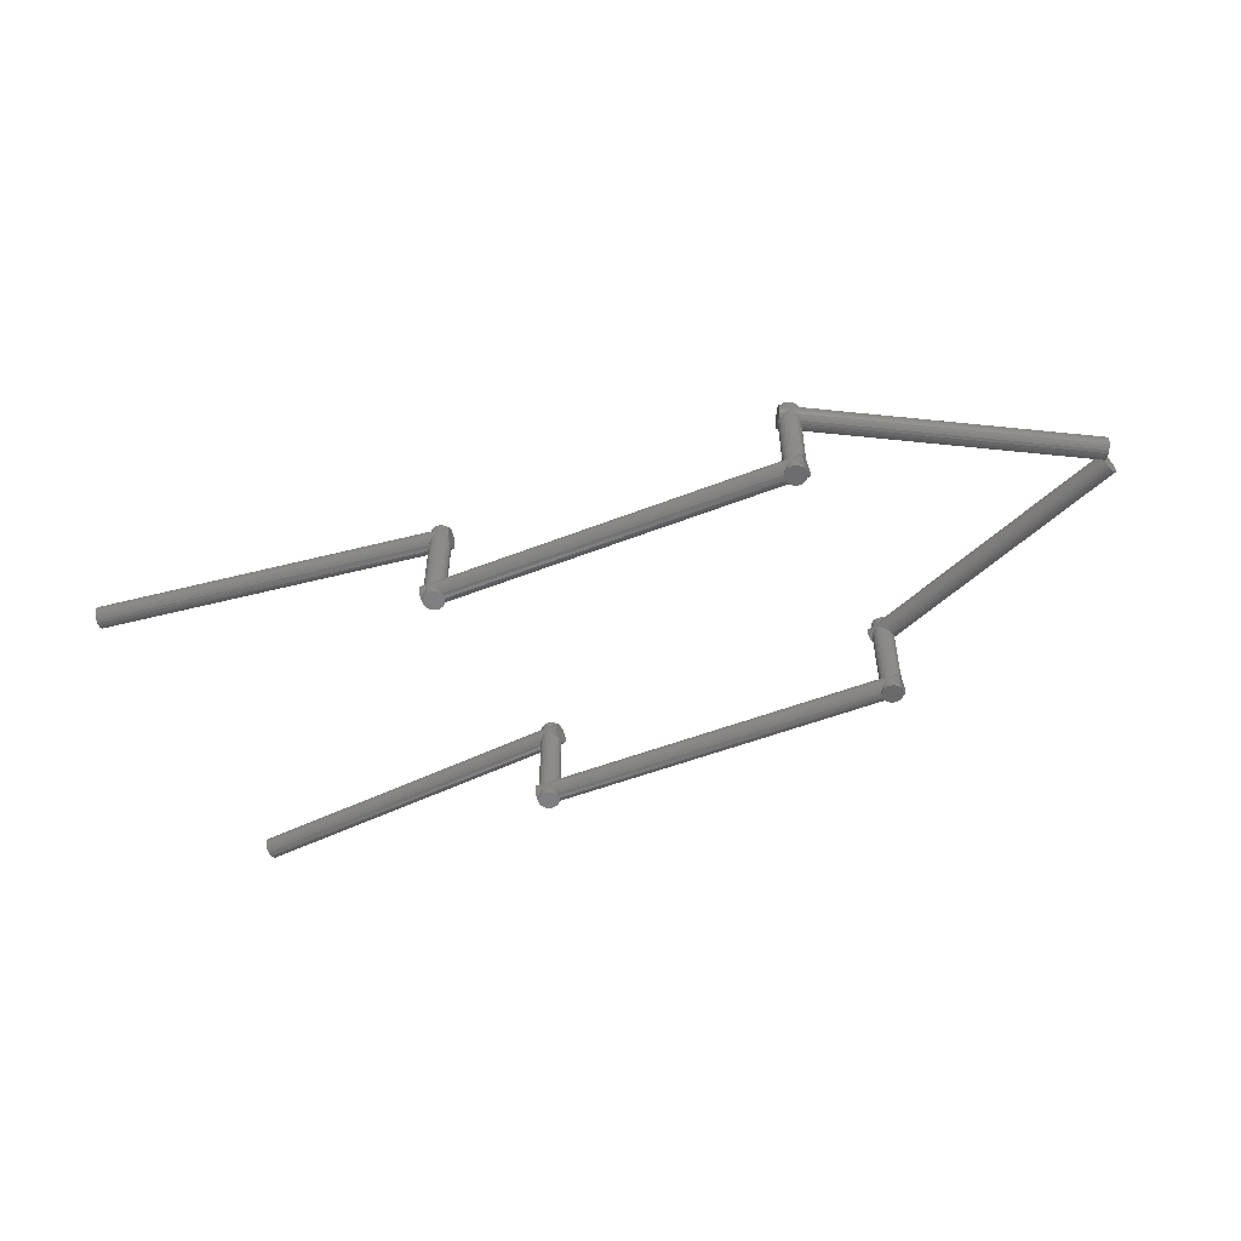
<metadata>
{"format":"stl","ext":"stl","renderer":"f3d","projection":"perspective","resolution":1024,"background":"white","views":[{"elev":-52.8,"azim":22.6,"up":"+Z"}]}
</metadata>
<code>
# stl→obj: 440 verts, 840 faces
v -9.427 4.419 4.8
v -9.431 4.443 4.969
v -9.44 4.514 5.124
v -9.454 4.625 5.253
v -9.472 4.767 5.346
v -9.493 4.93 5.394
v -9.515 5.099 5.394
v -9.536 5.261 5.346
v -9.554 5.404 5.253
v -9.569 5.515 5.124
v -9.578 5.585 4.969
v -9.581 5.609 4.8
v -9.578 5.585 4.631
v -9.569 5.515 4.476
v -9.554 5.404 4.347
v -9.536 5.261 4.254
v -9.515 5.099 4.206
v -9.493 4.93 4.206
v -9.472 4.767 4.254
v -9.454 4.625 4.347
v -9.44 4.514 4.476
v -9.431 4.443 4.631
v 10.75 7.02 4.8
v 10.75 7.044 4.969
v 10.74 7.115 5.124
v 10.72 7.225 5.253
v 10.7 7.368 5.346
v 10.68 7.53 5.394
v 10.66 7.7 5.394
v 10.64 7.862 5.346
v 10.62 8.005 5.253
v 10.61 8.116 5.124
v 10.6 8.186 4.969
v 10.6 8.21 4.8
v 10.6 8.186 4.631
v 10.61 8.116 4.476
v 10.62 8.005 4.347
v 10.64 7.862 4.254
v 10.66 7.7 4.206
v 10.68 7.53 4.206
v 10.7 7.368 4.254
v 10.72 7.225 4.347
v 10.74 7.115 4.476
v 10.75 7.044 4.631
v 10.68 7.538 -0.6
v 10.65 7.369 -0.6
v 10.58 7.214 -0.6
v 10.47 7.085 -0.6
v 10.33 6.993 -0.6
v 10.16 6.945 -0.6
v 9.992 6.945 -0.6
v 9.828 6.993 -0.6
v 9.684 7.085 -0.6
v 9.572 7.214 -0.6
v 9.501 7.369 -0.6
v 9.477 7.538 -0.6
v 9.501 7.708 -0.6
v 9.572 7.863 -0.6
v 9.684 7.992 -0.6
v 9.828 8.084 -0.6
v 9.992 8.132 -0.6
v 10.16 8.132 -0.6
v 10.33 8.084 -0.6
v 10.47 7.992 -0.6
v 10.58 7.863 -0.6
v 10.65 7.708 -0.6
v 10.68 7.538 5.4
v 10.65 7.369 5.4
v 10.58 7.214 5.4
v 10.47 7.085 5.4
v 10.33 6.993 5.4
v 10.16 6.945 5.4
v 9.992 6.945 5.4
v 9.828 6.993 5.4
v 9.684 7.085 5.4
v 9.572 7.214 5.4
v 9.501 7.369 5.4
v 9.477 7.538 5.4
v 9.501 7.708 5.4
v 9.572 7.863 5.4
v 9.684 7.992 5.4
v 9.828 8.084 5.4
v 9.992 8.132 5.4
v 10.16 8.132 5.4
v 10.33 8.084 5.4
v 10.47 7.992 5.4
v 10.58 7.863 5.4
v 10.65 7.708 5.4
v 9.475 6.941 0
v 9.475 6.965 0.169
v 9.475 7.036 0.3244
v 9.475 7.148 0.4534
v 9.476 7.292 0.5458
v 9.477 7.455 0.5939
v 9.477 7.626 0.5939
v 9.478 7.79 0.5458
v 9.478 7.934 0.4534
v 9.479 8.046 0.3244
v 9.479 8.116 0.169
v 9.479 8.141 7.348e-17
v 9.479 8.116 -0.169
v 9.479 8.046 -0.3244
v 9.478 7.934 -0.4534
v 9.478 7.79 -0.5458
v 9.477 7.626 -0.5939
v 9.477 7.455 -0.5939
v 9.476 7.292 -0.5458
v 9.475 7.148 -0.4534
v 9.475 7.036 -0.3244
v 9.475 6.965 -0.169
v 30.52 6.859 0
v 30.52 6.884 0.169
v 30.52 6.954 0.3244
v 30.52 7.066 0.4534
v 30.52 7.21 0.5458
v 30.52 7.374 0.5939
v 30.52 7.545 0.5939
v 30.52 7.708 0.5458
v 30.52 7.852 0.4534
v 30.53 7.964 0.3244
v 30.53 8.035 0.169
v 30.53 8.059 7.348e-17
v 30.53 8.035 -0.169
v 30.53 7.964 -0.3244
v 30.52 7.852 -0.4534
v 30.52 7.708 -0.5458
v 30.52 7.545 -0.5939
v 30.52 7.374 -0.5939
v 30.52 7.21 -0.5458
v 30.52 7.066 -0.4534
v 30.52 6.954 -0.3244
v 30.52 6.884 -0.169
v 30.52 7.462 -0.6
v 30.5 7.292 -0.6
v 30.43 7.137 -0.6
v 30.32 7.008 -0.6
v 30.17 6.916 -0.6
v 30.01 6.868 -0.6
v 29.84 6.868 -0.6
v 29.67 6.916 -0.6
v 29.53 7.008 -0.6
v 29.42 7.137 -0.6
v 29.35 7.292 -0.6
v 29.32 7.462 -0.6
v 29.35 7.631 -0.6
v 29.42 7.786 -0.6
v 29.53 7.915 -0.6
v 29.67 8.007 -0.6
v 29.84 8.055 -0.6
v 30.01 8.055 -0.6
v 30.17 8.007 -0.6
v 30.32 7.915 -0.6
v 30.43 7.786 -0.6
v 30.5 7.631 -0.6
v 30.52 7.462 5.4
v 30.5 7.292 5.4
v 30.43 7.137 5.4
v 30.32 7.008 5.4
v 30.17 6.916 5.4
v 30.01 6.868 5.4
v 29.84 6.868 5.4
v 29.67 6.916 5.4
v 29.53 7.008 5.4
v 29.42 7.137 5.4
v 29.35 7.292 5.4
v 29.32 7.462 5.4
v 29.35 7.631 5.4
v 29.42 7.786 5.4
v 29.53 7.915 5.4
v 29.67 8.007 5.4
v 29.84 8.055 5.4
v 30.01 8.055 5.4
v 30.17 8.007 5.4
v 30.32 7.915 5.4
v 30.43 7.786 5.4
v 30.5 7.631 5.4
v 29.69 6.646 4.8
v 29.68 6.667 4.969
v 29.64 6.729 5.124
v 29.59 6.827 5.253
v 29.52 6.953 5.346
v 29.44 7.096 5.394
v 29.36 7.245 5.394
v 29.28 7.388 5.346
v 29.21 7.514 5.253
v 29.15 7.612 5.124
v 29.12 7.674 4.969
v 29.11 7.695 4.8
v 29.12 7.674 4.631
v 29.15 7.612 4.476
v 29.21 7.514 4.347
v 29.28 7.388 4.254
v 29.36 7.245 4.206
v 29.44 7.096 4.206
v 29.52 6.953 4.254
v 29.59 6.827 4.347
v 29.64 6.729 4.476
v 29.68 6.667 4.631
v 44.79 15.02 4.8
v 44.78 15.04 4.969
v 44.74 15.11 5.124
v 44.69 15.2 5.253
v 44.62 15.33 5.346
v 44.54 15.47 5.394
v 44.46 15.62 5.394
v 44.38 15.77 5.346
v 44.31 15.89 5.253
v 44.25 15.99 5.124
v 44.22 16.05 4.969
v 44.21 16.07 4.8
v 44.22 16.05 4.631
v 44.25 15.99 4.476
v 44.31 15.89 4.347
v 44.38 15.77 4.254
v 44.46 15.62 4.206
v 44.54 15.47 4.206
v 44.62 15.33 4.254
v 44.69 15.2 4.347
v 44.74 15.11 4.476
v 44.78 15.04 4.631
v -9.109 23.43 4.8
v -9.107 23.45 4.969
v -9.101 23.52 5.124
v -9.092 23.63 5.253
v -9.08 23.77 5.346
v -9.067 23.94 5.394
v -9.053 24.11 5.394
v -9.039 24.27 5.346
v -9.027 24.41 5.253
v -9.018 24.53 5.124
v -9.013 24.6 4.969
v -9.011 24.62 4.8
v -9.013 24.6 4.631
v -9.018 24.53 4.476
v -9.027 24.41 4.347
v -9.039 24.27 4.254
v -9.053 24.11 4.206
v -9.067 23.94 4.206
v -9.08 23.77 4.254
v -9.092 23.63 4.347
v -9.101 23.52 4.476
v -9.107 23.45 4.631
v 10.55 21.81 4.8
v 10.55 21.84 4.969
v 10.56 21.91 5.124
v 10.57 22.02 5.253
v 10.58 22.16 5.346
v 10.59 22.33 5.394
v 10.6 22.5 5.394
v 10.62 22.66 5.346
v 10.63 22.8 5.253
v 10.64 22.92 5.124
v 10.65 22.99 4.969
v 10.65 23.01 4.8
v 10.65 22.99 4.631
v 10.64 22.92 4.476
v 10.63 22.8 4.347
v 10.62 22.66 4.254
v 10.6 22.5 4.206
v 10.59 22.33 4.206
v 10.58 22.16 4.254
v 10.57 22.02 4.347
v 10.56 21.91 4.476
v 10.55 21.84 4.631
v 10.6 22.46 -0.6
v 10.58 22.29 -0.6
v 10.5 22.14 -0.6
v 10.39 22.01 -0.6
v 10.25 21.92 -0.6
v 10.09 21.87 -0.6
v 9.915 21.87 -0.6
v 9.751 21.92 -0.6
v 9.607 22.01 -0.6
v 9.495 22.14 -0.6
v 9.424 22.29 -0.6
v 9.4 22.46 -0.6
v 9.424 22.63 -0.6
v 9.495 22.79 -0.6
v 9.607 22.91 -0.6
v 9.751 23.01 -0.6
v 9.915 23.06 -0.6
v 10.09 23.06 -0.6
v 10.25 23.01 -0.6
v 10.39 22.91 -0.6
v 10.5 22.79 -0.6
v 10.58 22.63 -0.6
v 10.6 22.46 5.4
v 10.58 22.29 5.4
v 10.5 22.14 5.4
v 10.39 22.01 5.4
v 10.25 21.92 5.4
v 10.09 21.87 5.4
v 9.915 21.87 5.4
v 9.751 21.92 5.4
v 9.607 22.01 5.4
v 9.495 22.14 5.4
v 9.424 22.29 5.4
v 9.4 22.46 5.4
v 9.424 22.63 5.4
v 9.495 22.79 5.4
v 9.607 22.91 5.4
v 9.751 23.01 5.4
v 9.915 23.06 5.4
v 10.09 23.06 5.4
v 10.25 23.01 5.4
v 10.39 22.91 5.4
v 10.5 22.79 5.4
v 10.58 22.63 5.4
v 9.402 21.86 0
v 9.402 21.88 0.169
v 9.402 21.95 0.3244
v 9.402 22.07 0.4534
v 9.401 22.21 0.5458
v 9.4 22.37 0.5939
v 9.4 22.54 0.5939
v 9.399 22.71 0.5458
v 9.398 22.85 0.4534
v 9.398 22.96 0.3244
v 9.398 23.03 0.169
v 9.398 23.06 7.348e-17
v 9.398 23.03 -0.169
v 9.398 22.96 -0.3244
v 9.398 22.85 -0.4534
v 9.399 22.71 -0.5458
v 9.4 22.54 -0.5939
v 9.4 22.37 -0.5939
v 9.401 22.21 -0.5458
v 9.402 22.07 -0.4534
v 9.402 21.95 -0.3244
v 9.402 21.88 -0.169
v 30.6 21.94 0
v 30.6 21.97 0.169
v 30.6 22.04 0.3244
v 30.6 22.15 0.4534
v 30.6 22.29 0.5458
v 30.6 22.46 0.5939
v 30.6 22.63 0.5939
v 30.6 22.79 0.5458
v 30.6 22.93 0.4534
v 30.6 23.05 0.3244
v 30.6 23.12 0.169
v 30.6 23.14 7.348e-17
v 30.6 23.12 -0.169
v 30.6 23.05 -0.3244
v 30.6 22.93 -0.4534
v 30.6 22.79 -0.5458
v 30.6 22.63 -0.5939
v 30.6 22.46 -0.5939
v 30.6 22.29 -0.5458
v 30.6 22.15 -0.4534
v 30.6 22.04 -0.3244
v 30.6 21.97 -0.169
v 30.6 22.54 -0.6
v 30.58 22.37 -0.6
v 30.5 22.21 -0.6
v 30.39 22.09 -0.6
v 30.25 21.99 -0.6
v 30.09 21.94 -0.6
v 29.91 21.94 -0.6
v 29.75 21.99 -0.6
v 29.61 22.09 -0.6
v 29.5 22.21 -0.6
v 29.42 22.37 -0.6
v 29.4 22.54 -0.6
v 29.42 22.71 -0.6
v 29.5 22.86 -0.6
v 29.61 22.99 -0.6
v 29.75 23.08 -0.6
v 29.91 23.13 -0.6
v 30.09 23.13 -0.6
v 30.25 23.08 -0.6
v 30.39 22.99 -0.6
v 30.5 22.86 -0.6
v 30.58 22.71 -0.6
v 30.6 22.54 5.4
v 30.58 22.37 5.4
v 30.5 22.21 5.4
v 30.39 22.09 5.4
v 30.25 21.99 5.4
v 30.09 21.94 5.4
v 29.91 21.94 5.4
v 29.75 21.99 5.4
v 29.61 22.09 5.4
v 29.5 22.21 5.4
v 29.42 22.37 5.4
v 29.4 22.54 5.4
v 29.42 22.71 5.4
v 29.5 22.86 5.4
v 29.61 22.99 5.4
v 29.75 23.08 5.4
v 29.91 23.13 5.4
v 30.09 23.13 5.4
v 30.25 23.08 5.4
v 30.39 22.99 5.4
v 30.5 22.86 5.4
v 30.58 22.71 5.4
v 29.21 22.22 4.8
v 29.22 22.24 4.969
v 29.25 22.31 5.124
v 29.29 22.41 5.253
v 29.35 22.54 5.346
v 29.41 22.69 5.394
v 29.48 22.85 5.394
v 29.54 23 5.346
v 29.6 23.13 5.253
v 29.64 23.24 5.124
v 29.67 23.3 4.969
v 29.68 23.32 4.8
v 29.67 23.3 4.631
v 29.64 23.24 4.476
v 29.6 23.13 4.347
v 29.54 23 4.254
v 29.48 22.85 4.206
v 29.41 22.69 4.206
v 29.35 22.54 4.254
v 29.29 22.41 4.347
v 29.25 22.31 4.476
v 29.22 22.24 4.631
v 44.17 15.91 4.8
v 44.17 15.93 4.969
v 44.2 15.99 5.124
v 44.25 16.1 5.253
v 44.3 16.23 5.346
v 44.37 16.38 5.394
v 44.43 16.54 5.394
v 44.5 16.69 5.346
v 44.55 16.82 5.253
v 44.6 16.92 5.124
v 44.62 16.99 4.969
v 44.63 17.01 4.8
v 44.62 16.99 4.631
v 44.6 16.92 4.476
v 44.55 16.82 4.347
v 44.5 16.69 4.254
v 44.43 16.54 4.206
v 44.37 16.38 4.206
v 44.3 16.23 4.254
v 44.25 16.1 4.347
v 44.2 15.99 4.476
v 44.17 15.93 4.631
f 1 2 3
f 1 3 4
f 1 4 5
f 1 5 6
f 1 6 7
f 1 7 8
f 1 8 9
f 1 9 10
f 1 10 11
f 1 11 12
f 1 12 13
f 1 13 14
f 1 14 15
f 1 15 16
f 1 16 17
f 1 17 18
f 1 18 19
f 1 19 20
f 1 20 21
f 1 21 22
f 2 1 23
f 24 2 23
f 3 2 24
f 25 3 24
f 4 3 25
f 26 4 25
f 5 4 26
f 27 5 26
f 6 5 27
f 28 6 27
f 7 6 28
f 29 7 28
f 8 7 29
f 30 8 29
f 9 8 30
f 31 9 30
f 10 9 31
f 32 10 31
f 11 10 32
f 33 11 32
f 12 11 33
f 34 12 33
f 13 12 34
f 35 13 34
f 14 13 35
f 36 14 35
f 15 14 36
f 37 15 36
f 16 15 37
f 38 16 37
f 17 16 38
f 39 17 38
f 18 17 39
f 40 18 39
f 19 18 40
f 41 19 40
f 20 19 41
f 42 20 41
f 21 20 42
f 43 21 42
f 22 21 43
f 44 22 43
f 1 22 44
f 23 1 44
f 23 25 24
f 23 26 25
f 23 27 26
f 23 28 27
f 23 29 28
f 23 30 29
f 23 31 30
f 23 32 31
f 23 33 32
f 23 34 33
f 23 35 34
f 23 36 35
f 23 37 36
f 23 38 37
f 23 39 38
f 23 40 39
f 23 41 40
f 23 42 41
f 23 43 42
f 23 44 43
f 45 46 47
f 45 47 48
f 45 48 49
f 45 49 50
f 45 50 51
f 45 51 52
f 45 52 53
f 45 53 54
f 45 54 55
f 45 55 56
f 45 56 57
f 45 57 58
f 45 58 59
f 45 59 60
f 45 60 61
f 45 61 62
f 45 62 63
f 45 63 64
f 45 64 65
f 45 65 66
f 46 45 67
f 68 46 67
f 47 46 68
f 69 47 68
f 48 47 69
f 70 48 69
f 49 48 70
f 71 49 70
f 50 49 71
f 72 50 71
f 51 50 72
f 73 51 72
f 52 51 73
f 74 52 73
f 53 52 74
f 75 53 74
f 54 53 75
f 76 54 75
f 55 54 76
f 77 55 76
f 56 55 77
f 78 56 77
f 57 56 78
f 79 57 78
f 58 57 79
f 80 58 79
f 59 58 80
f 81 59 80
f 60 59 81
f 82 60 81
f 61 60 82
f 83 61 82
f 62 61 83
f 84 62 83
f 63 62 84
f 85 63 84
f 64 63 85
f 86 64 85
f 65 64 86
f 87 65 86
f 66 65 87
f 88 66 87
f 45 66 88
f 67 45 88
f 67 69 68
f 67 70 69
f 67 71 70
f 67 72 71
f 67 73 72
f 67 74 73
f 67 75 74
f 67 76 75
f 67 77 76
f 67 78 77
f 67 79 78
f 67 80 79
f 67 81 80
f 67 82 81
f 67 83 82
f 67 84 83
f 67 85 84
f 67 86 85
f 67 87 86
f 67 88 87
f 89 90 91
f 89 91 92
f 89 92 93
f 89 93 94
f 89 94 95
f 89 95 96
f 89 96 97
f 89 97 98
f 89 98 99
f 89 99 100
f 89 100 101
f 89 101 102
f 89 102 103
f 89 103 104
f 89 104 105
f 89 105 106
f 89 106 107
f 89 107 108
f 89 108 109
f 89 109 110
f 90 89 111
f 112 90 111
f 91 90 112
f 113 91 112
f 92 91 113
f 114 92 113
f 93 92 114
f 115 93 114
f 94 93 115
f 116 94 115
f 95 94 116
f 117 95 116
f 96 95 117
f 118 96 117
f 97 96 118
f 119 97 118
f 98 97 119
f 120 98 119
f 99 98 120
f 121 99 120
f 100 99 121
f 122 100 121
f 101 100 122
f 123 101 122
f 102 101 123
f 124 102 123
f 103 102 124
f 125 103 124
f 104 103 125
f 126 104 125
f 105 104 126
f 127 105 126
f 106 105 127
f 128 106 127
f 107 106 128
f 129 107 128
f 108 107 129
f 130 108 129
f 109 108 130
f 131 109 130
f 110 109 131
f 132 110 131
f 89 110 132
f 111 89 132
f 111 113 112
f 111 114 113
f 111 115 114
f 111 116 115
f 111 117 116
f 111 118 117
f 111 119 118
f 111 120 119
f 111 121 120
f 111 122 121
f 111 123 122
f 111 124 123
f 111 125 124
f 111 126 125
f 111 127 126
f 111 128 127
f 111 129 128
f 111 130 129
f 111 131 130
f 111 132 131
f 133 134 135
f 133 135 136
f 133 136 137
f 133 137 138
f 133 138 139
f 133 139 140
f 133 140 141
f 133 141 142
f 133 142 143
f 133 143 144
f 133 144 145
f 133 145 146
f 133 146 147
f 133 147 148
f 133 148 149
f 133 149 150
f 133 150 151
f 133 151 152
f 133 152 153
f 133 153 154
f 134 133 155
f 156 134 155
f 135 134 156
f 157 135 156
f 136 135 157
f 158 136 157
f 137 136 158
f 159 137 158
f 138 137 159
f 160 138 159
f 139 138 160
f 161 139 160
f 140 139 161
f 162 140 161
f 141 140 162
f 163 141 162
f 142 141 163
f 164 142 163
f 143 142 164
f 165 143 164
f 144 143 165
f 166 144 165
f 145 144 166
f 167 145 166
f 146 145 167
f 168 146 167
f 147 146 168
f 169 147 168
f 148 147 169
f 170 148 169
f 149 148 170
f 171 149 170
f 150 149 171
f 172 150 171
f 151 150 172
f 173 151 172
f 152 151 173
f 174 152 173
f 153 152 174
f 175 153 174
f 154 153 175
f 176 154 175
f 133 154 176
f 155 133 176
f 155 157 156
f 155 158 157
f 155 159 158
f 155 160 159
f 155 161 160
f 155 162 161
f 155 163 162
f 155 164 163
f 155 165 164
f 155 166 165
f 155 167 166
f 155 168 167
f 155 169 168
f 155 170 169
f 155 171 170
f 155 172 171
f 155 173 172
f 155 174 173
f 155 175 174
f 155 176 175
f 177 178 179
f 177 179 180
f 177 180 181
f 177 181 182
f 177 182 183
f 177 183 184
f 177 184 185
f 177 185 186
f 177 186 187
f 177 187 188
f 177 188 189
f 177 189 190
f 177 190 191
f 177 191 192
f 177 192 193
f 177 193 194
f 177 194 195
f 177 195 196
f 177 196 197
f 177 197 198
f 178 177 199
f 200 178 199
f 179 178 200
f 201 179 200
f 180 179 201
f 202 180 201
f 181 180 202
f 203 181 202
f 182 181 203
f 204 182 203
f 183 182 204
f 205 183 204
f 184 183 205
f 206 184 205
f 185 184 206
f 207 185 206
f 186 185 207
f 208 186 207
f 187 186 208
f 209 187 208
f 188 187 209
f 210 188 209
f 189 188 210
f 211 189 210
f 190 189 211
f 212 190 211
f 191 190 212
f 213 191 212
f 192 191 213
f 214 192 213
f 193 192 214
f 215 193 214
f 194 193 215
f 216 194 215
f 195 194 216
f 217 195 216
f 196 195 217
f 218 196 217
f 197 196 218
f 219 197 218
f 198 197 219
f 220 198 219
f 177 198 220
f 199 177 220
f 199 201 200
f 199 202 201
f 199 203 202
f 199 204 203
f 199 205 204
f 199 206 205
f 199 207 206
f 199 208 207
f 199 209 208
f 199 210 209
f 199 211 210
f 199 212 211
f 199 213 212
f 199 214 213
f 199 215 214
f 199 216 215
f 199 217 216
f 199 218 217
f 199 219 218
f 199 220 219
f 221 222 223
f 221 223 224
f 221 224 225
f 221 225 226
f 221 226 227
f 221 227 228
f 221 228 229
f 221 229 230
f 221 230 231
f 221 231 232
f 221 232 233
f 221 233 234
f 221 234 235
f 221 235 236
f 221 236 237
f 221 237 238
f 221 238 239
f 221 239 240
f 221 240 241
f 221 241 242
f 222 221 243
f 244 222 243
f 223 222 244
f 245 223 244
f 224 223 245
f 246 224 245
f 225 224 246
f 247 225 246
f 226 225 247
f 248 226 247
f 227 226 248
f 249 227 248
f 228 227 249
f 250 228 249
f 229 228 250
f 251 229 250
f 230 229 251
f 252 230 251
f 231 230 252
f 253 231 252
f 232 231 253
f 254 232 253
f 233 232 254
f 255 233 254
f 234 233 255
f 256 234 255
f 235 234 256
f 257 235 256
f 236 235 257
f 258 236 257
f 237 236 258
f 259 237 258
f 238 237 259
f 260 238 259
f 239 238 260
f 261 239 260
f 240 239 261
f 262 240 261
f 241 240 262
f 263 241 262
f 242 241 263
f 264 242 263
f 221 242 264
f 243 221 264
f 243 245 244
f 243 246 245
f 243 247 246
f 243 248 247
f 243 249 248
f 243 250 249
f 243 251 250
f 243 252 251
f 243 253 252
f 243 254 253
f 243 255 254
f 243 256 255
f 243 257 256
f 243 258 257
f 243 259 258
f 243 260 259
f 243 261 260
f 243 262 261
f 243 263 262
f 243 264 263
f 265 266 267
f 265 267 268
f 265 268 269
f 265 269 270
f 265 270 271
f 265 271 272
f 265 272 273
f 265 273 274
f 265 274 275
f 265 275 276
f 265 276 277
f 265 277 278
f 265 278 279
f 265 279 280
f 265 280 281
f 265 281 282
f 265 282 283
f 265 283 284
f 265 284 285
f 265 285 286
f 266 265 287
f 288 266 287
f 267 266 288
f 289 267 288
f 268 267 289
f 290 268 289
f 269 268 290
f 291 269 290
f 270 269 291
f 292 270 291
f 271 270 292
f 293 271 292
f 272 271 293
f 294 272 293
f 273 272 294
f 295 273 294
f 274 273 295
f 296 274 295
f 275 274 296
f 297 275 296
f 276 275 297
f 298 276 297
f 277 276 298
f 299 277 298
f 278 277 299
f 300 278 299
f 279 278 300
f 301 279 300
f 280 279 301
f 302 280 301
f 281 280 302
f 303 281 302
f 282 281 303
f 304 282 303
f 283 282 304
f 305 283 304
f 284 283 305
f 306 284 305
f 285 284 306
f 307 285 306
f 286 285 307
f 308 286 307
f 265 286 308
f 287 265 308
f 287 289 288
f 287 290 289
f 287 291 290
f 287 292 291
f 287 293 292
f 287 294 293
f 287 295 294
f 287 296 295
f 287 297 296
f 287 298 297
f 287 299 298
f 287 300 299
f 287 301 300
f 287 302 301
f 287 303 302
f 287 304 303
f 287 305 304
f 287 306 305
f 287 307 306
f 287 308 307
f 309 310 311
f 309 311 312
f 309 312 313
f 309 313 314
f 309 314 315
f 309 315 316
f 309 316 317
f 309 317 318
f 309 318 319
f 309 319 320
f 309 320 321
f 309 321 322
f 309 322 323
f 309 323 324
f 309 324 325
f 309 325 326
f 309 326 327
f 309 327 328
f 309 328 329
f 309 329 330
f 310 309 331
f 332 310 331
f 311 310 332
f 333 311 332
f 312 311 333
f 334 312 333
f 313 312 334
f 335 313 334
f 314 313 335
f 336 314 335
f 315 314 336
f 337 315 336
f 316 315 337
f 338 316 337
f 317 316 338
f 339 317 338
f 318 317 339
f 340 318 339
f 319 318 340
f 341 319 340
f 320 319 341
f 342 320 341
f 321 320 342
f 343 321 342
f 322 321 343
f 344 322 343
f 323 322 344
f 345 323 344
f 324 323 345
f 346 324 345
f 325 324 346
f 347 325 346
f 326 325 347
f 348 326 347
f 327 326 348
f 349 327 348
f 328 327 349
f 350 328 349
f 329 328 350
f 351 329 350
f 330 329 351
f 352 330 351
f 309 330 352
f 331 309 352
f 331 333 332
f 331 334 333
f 331 335 334
f 331 336 335
f 331 337 336
f 331 338 337
f 331 339 338
f 331 340 339
f 331 341 340
f 331 342 341
f 331 343 342
f 331 344 343
f 331 345 344
f 331 346 345
f 331 347 346
f 331 348 347
f 331 349 348
f 331 350 349
f 331 351 350
f 331 352 351
f 353 354 355
f 353 355 356
f 353 356 357
f 353 357 358
f 353 358 359
f 353 359 360
f 353 360 361
f 353 361 362
f 353 362 363
f 353 363 364
f 353 364 365
f 353 365 366
f 353 366 367
f 353 367 368
f 353 368 369
f 353 369 370
f 353 370 371
f 353 371 372
f 353 372 373
f 353 373 374
f 354 353 375
f 376 354 375
f 355 354 376
f 377 355 376
f 356 355 377
f 378 356 377
f 357 356 378
f 379 357 378
f 358 357 379
f 380 358 379
f 359 358 380
f 381 359 380
f 360 359 381
f 382 360 381
f 361 360 382
f 383 361 382
f 362 361 383
f 384 362 383
f 363 362 384
f 385 363 384
f 364 363 385
f 386 364 385
f 365 364 386
f 387 365 386
f 366 365 387
f 388 366 387
f 367 366 388
f 389 367 388
f 368 367 389
f 390 368 389
f 369 368 390
f 391 369 390
f 370 369 391
f 392 370 391
f 371 370 392
f 393 371 392
f 372 371 393
f 394 372 393
f 373 372 394
f 395 373 394
f 374 373 395
f 396 374 395
f 353 374 396
f 375 353 396
f 375 377 376
f 375 378 377
f 375 379 378
f 375 380 379
f 375 381 380
f 375 382 381
f 375 383 382
f 375 384 383
f 375 385 384
f 375 386 385
f 375 387 386
f 375 388 387
f 375 389 388
f 375 390 389
f 375 391 390
f 375 392 391
f 375 393 392
f 375 394 393
f 375 395 394
f 375 396 395
f 397 398 399
f 397 399 400
f 397 400 401
f 397 401 402
f 397 402 403
f 397 403 404
f 397 404 405
f 397 405 406
f 397 406 407
f 397 407 408
f 397 408 409
f 397 409 410
f 397 410 411
f 397 411 412
f 397 412 413
f 397 413 414
f 397 414 415
f 397 415 416
f 397 416 417
f 397 417 418
f 398 397 419
f 420 398 419
f 399 398 420
f 421 399 420
f 400 399 421
f 422 400 421
f 401 400 422
f 423 401 422
f 402 401 423
f 424 402 423
f 403 402 424
f 425 403 424
f 404 403 425
f 426 404 425
f 405 404 426
f 427 405 426
f 406 405 427
f 428 406 427
f 407 406 428
f 429 407 428
f 408 407 429
f 430 408 429
f 409 408 430
f 431 409 430
f 410 409 431
f 432 410 431
f 411 410 432
f 433 411 432
f 412 411 433
f 434 412 433
f 413 412 434
f 435 413 434
f 414 413 435
f 436 414 435
f 415 414 436
f 437 415 436
f 416 415 437
f 438 416 437
f 417 416 438
f 439 417 438
f 418 417 439
f 440 418 439
f 397 418 440
f 419 397 440
f 419 421 420
f 419 422 421
f 419 423 422
f 419 424 423
f 419 425 424
f 419 426 425
f 419 427 426
f 419 428 427
f 419 429 428
f 419 430 429
f 419 431 430
f 419 432 431
f 419 433 432
f 419 434 433
f 419 435 434
f 419 436 435
f 419 437 436
f 419 438 437
f 419 439 438
f 419 440 439

</code>
